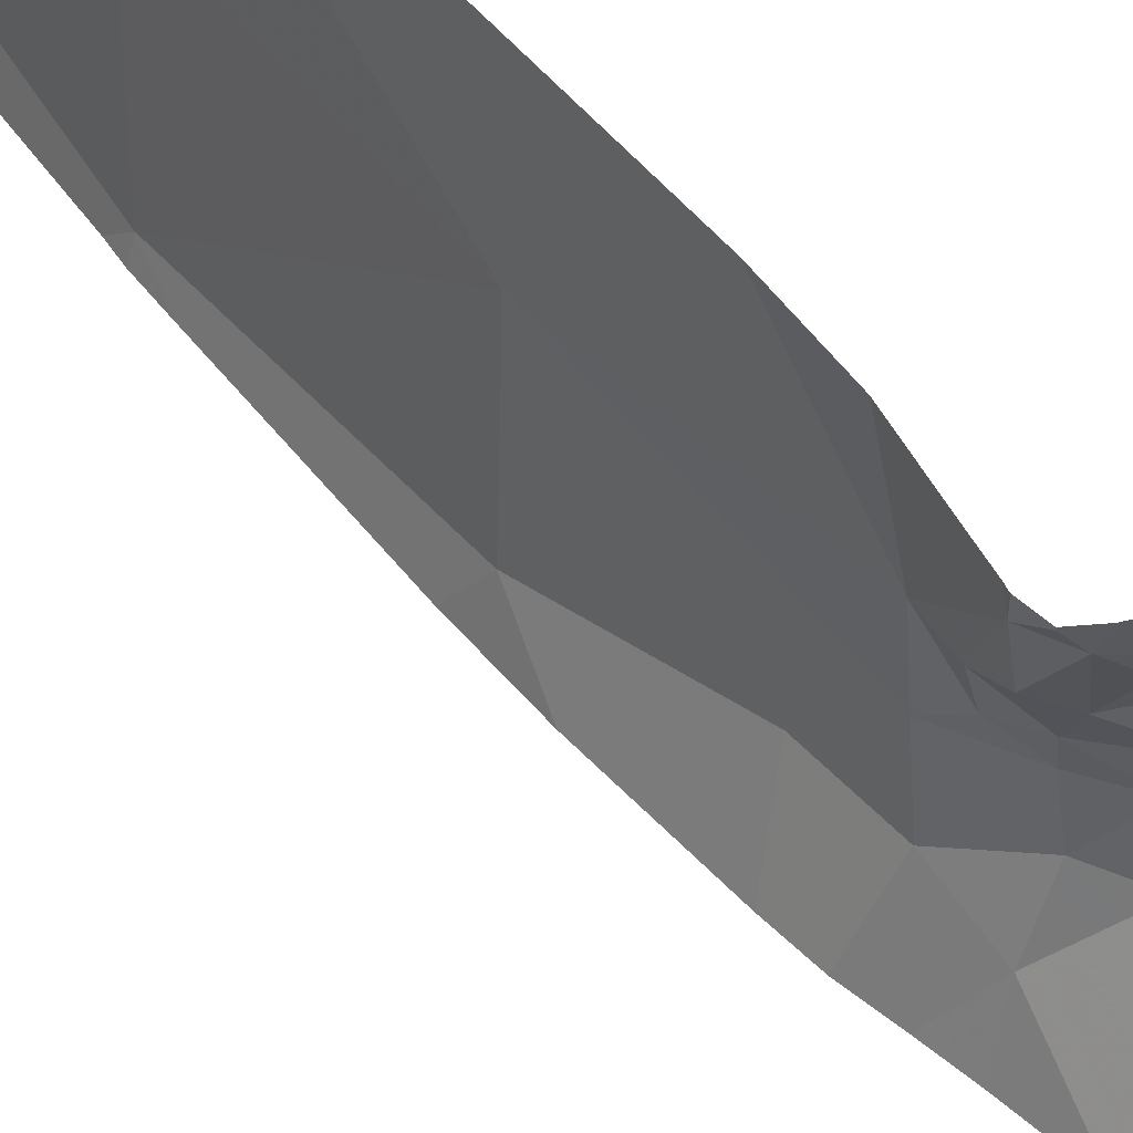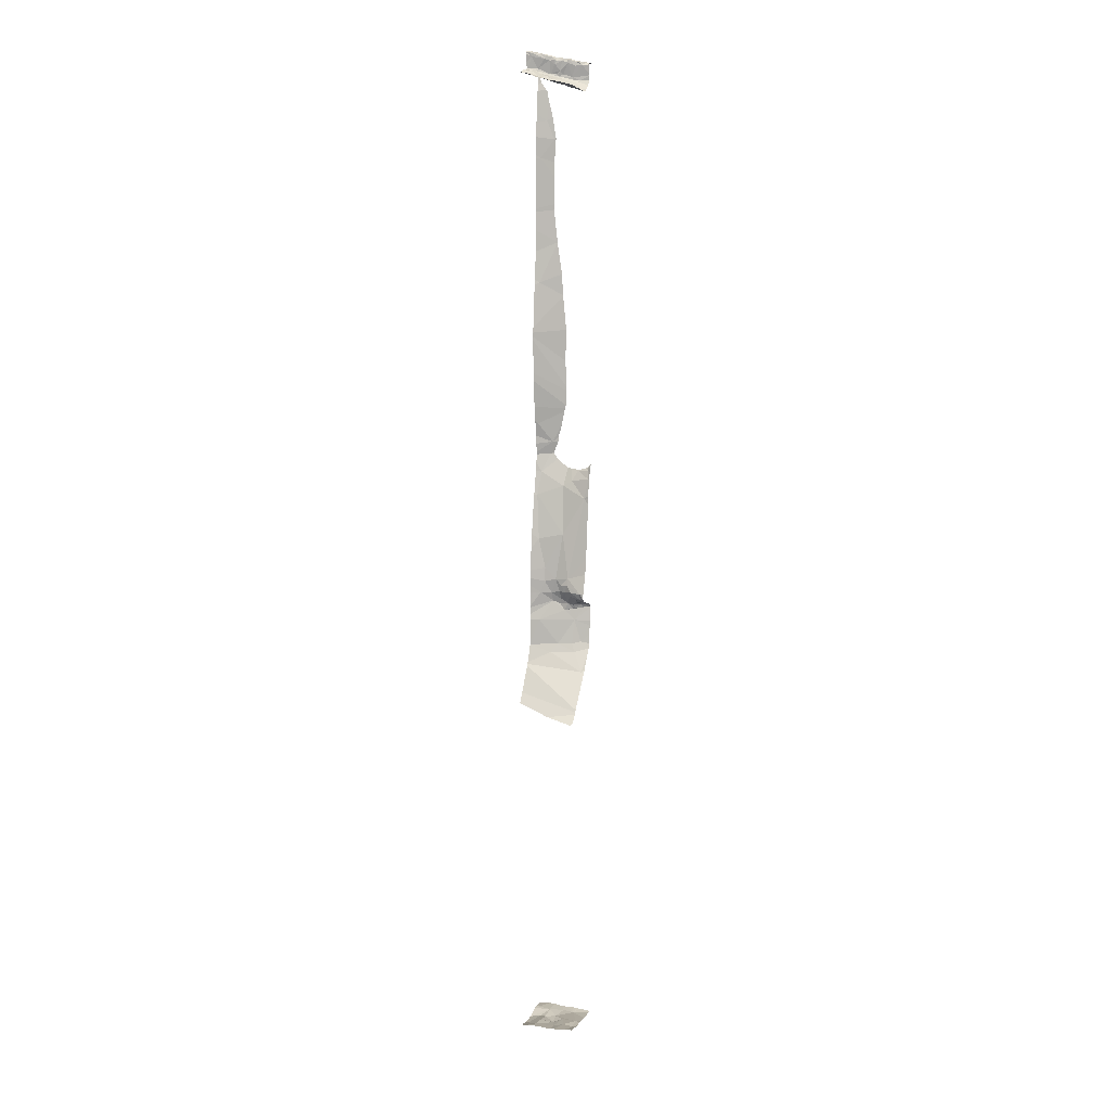
<metadata>
{"format":"obj","ext":"obj","renderer":"f3d","projection":"perspective","resolution":1024,"background":"white","views":[{"elev":51.8,"azim":134.5,"up":"+Y"},{"elev":9.3,"azim":110.4,"up":"+Z"}]}
</metadata>
<code>
v -134.9 217.2 490.4
v -134.7 216.5 491.9
v -134.9 217.4 492.5
v -135 217.4 490.6
v -135 217.5 490.7
v -135 217.4 493
v -134.9 216.5 493
v -134.1 216.6 499.6
v -134.9 216.5 498.4
v -134.7 217.4 489.5
v -134.8 216.5 492.5
v -134.7 216.5 495.5
v -134.3 217.4 483.2
v -134.9 216.5 497.5
v -134.9 217.5 492.9
v -134.2 216.5 483.1
v -134.9 217.4 499.8
v -134.8 217.4 499.8
v -134.8 217.3 499.6
v -134.9 217.5 499.5
v -134.8 217.3 499.5
v -134.8 217.3 499.5
v -134.6 217.4 499.4
v -134.6 217.3 499.4
v -134.7 217.4 499.4
v -134.2 217.4 499.4
v -134.2 217.4 499.4
v -134.4 217.3 499.4
v -134.9 217.4 490.7
v -134.7 217.2 491.2
v -134.9 217.3 490.7
v -134.6 217.4 490.9
v -134.9 217.3 490
v -134.8 217.3 490.7
v -134.6 217.5 490.8
v -134.7 217.4 490.8
v -134.7 217.4 490.8
v -134.9 216.5 498.6
v -134.9 216.5 498.2
v -134.8 217.3 489.8
v -134.9 217.4 499.8
v -134.8 217.4 499.8
v -134.8 217.3 499.5
v -134.3 217.4 499.4
v -134.1 216.9 499.5
v -134.8 216.5 495.8
v -134.1 217.5 488.7
v -134.1 217.2 499.5
v -134.8 216.5 492.6
v -134.9 216.5 493
v -134.5 217.4 483.2
v -135 217.5 483.2
v -134.1 217.4 483.2
v -134.9 217.2 483.2
v -134.1 217 488.8
v -134.9 217.5 492.6
v -134.8 217.5 499.5
v -134.9 216.6 493.8
v -134.1 217.1 483.2
v -135 217.5 493
v -134.1 216.9 483.2
v -134.1 216.5 483.2
v -134.9 216.6 498.3
v -134.1 217.3 483.2
v -134.9 217 492.7
v -134.9 216.6 493
v -134.8 216.6 492.6
v -135 217.5 490.7
v -135 216.8 498.6
v -134.1 216.7 499.6
v -134.1 217.2 499.5
v -134.1 216.8 499.6
v -134.8 217.1 491.9
v -134.7 216.6 491.8
v -134.9 217.5 499.5
v -134.7 217.5 499.4
v -134.9 216.6 496.2
v -134.1 216.6 483.2
v -135 217.5 490.6
v -134.9 217.5 499.5
v -134.6 217.5 499.4
v -135 216.7 498.9
v -134.9 217.5 492.4
v -134.8 217.1 499.9
v -134.8 217.2 499.9
v -134.6 216.9 499.6
v -134.7 217 499.7
v -134.7 216.9 499.6
v -134.2 217 499.5
v -134.9 216.5 493.7
v -134.1 217 499.5
v -134.7 217.5 491.2
v -134.8 217.3 490.8
v -134.7 216.9 490.9
v -134.7 217 491.1
v -134.4 217.5 499.4
v -134.4 217.5 499.4
v -134.7 216.7 490.9
v -134.2 217.5 499.4
v -134.8 216.9 490.7
v -134.7 217.5 499.4
v -134.7 216.8 491.3
v -134.9 217.5 499.7
v -134.8 217.1 490.6
v -134.8 217.1 490.7
v -134.3 217.5 499.4
v -134.8 217.5 499.5
v -134.9 217.5 499.6
v -134.5 217.5 499.4
v -135 217.2 492.8
v -134.2 216.8 499.6
v -134.8 216.5 496.3
v -134.7 216.9 489.8
v -134.8 217 490.9
v -134.8 217 490.8
v -135 216.8 493.3
v -135 216.8 493.5
v -134.1 217 499.5
v -134.7 216.8 491.1
v -134.7 217.2 490.9
v -134.7 217.2 491
v -134.7 217 491
v -134.1 216.6 499.7
v -135 217.5 493.1
v -134.1 216.6 483.2
v -134.7 217.1 490.9
v -134.1 216.8 499.6
v -134.1 216.9 483.2
v -134.1 217.2 499.5
v -134.1 216.6 483.2
v -134.2 217.3 499.4
v -134.9 216.5 497.4
v -134.6 216.7 490.4
v -134.8 217 490
v -135 217.5 490.7
v -135 217.5 490.6
v -134.9 217.2 490.6
v -134.2 217.1 499.5
v -134.4 217.2 499.5
v -134.9 217.5 499.6
v -134.3 217.5 499.4
v -135 216.6 500
v -134.1 217 499.5
v -134.3 217.5 499.4
v -134.8 216.6 483.2
v -134.1 217.2 499.5
v -134.8 216.8 483.2
v -134.1 217.1 499.5
v -134.1 217 499.5
v -135 217.5 490.4
v -134.7 217.5 491
v -134.9 217.5 492.9
v -135 217.2 493
v -134.1 217.1 483.2
v -134.7 217.5 499.4
v -135 217.5 490.1
v -134.6 216.6 500
v -134.5 216.6 500
v -134.9 217.5 499.8
v -134.9 217.5 499.8
v -134.6 216.8 500
v -134.6 216.9 499.9
v -134.9 216.7 500
v -134.1 216.9 499.5
v -135 216.7 500
v -134.9 216.9 499.9
v -134.7 217 499.9
v -134.9 217.2 499.9
v -134.8 217.3 499.8
v -134.7 217.1 499.9
v -134.7 217.1 499.9
v -134.8 217.3 499.8
v -134.7 216.9 499.9
v -134.6 217 499.9
v -134.7 217.1 499.9
v -134.6 216.8 500
v -134.8 216.9 499.9
v -134.6 217 499.9
v -134.6 217 499.9
v -134.6 217 499.8
v -134.6 216.8 499.9
v -134.6 216.9 499.9
v -134.5 217.5 489.3
v -134.5 216.6 499.9
v -134.6 216.7 500
v -134.7 217.1 499.9
v -134.5 216.5 499.7
v -134.6 216.7 499.7
v -134.5 216.7 499.7
v -134.5 216.6 499.7
v -134.6 216.8 499.7
v -134.7 217.5 489.6
v -134.4 217.5 483.2
v -134.3 216.6 499.7
v -134.5 217.5 483.2
v -134.3 216.6 499.6
v -134.3 216.7 499.6
v -134.6 217 499.6
v -134.6 216.8 499.6
v -134.7 217 499.7
v -134.5 216.6 500
v -134.4 216.7 499.7
v -134.5 216.7 499.7
v -134.6 216.9 499.6
v -134.8 217.2 499.6
v -134.5 216.7 500
v -134.5 216.7 500
v -134.8 217.3 499.8
v -134.7 217.2 499.8
v -134.8 217.3 499.9
v -134.7 217 499.6
v -134.7 217.1 499.6
v -134.7 217.2 499.9
v -134.6 216.7 500
v -134.4 216.6 499.7
v -134.9 217.5 492.5
v -134.8 217.5 489.8
v -134.7 216.5 495.3
v -134.8 217.5 489.7
v -134.4 216.8 499.6
v -134.3 217.1 499.5
v -134.2 217 499.5
v -134.4 217 499.5
v -134.5 217.1 499.5
v -134.3 217 499.5
v -134.1 217.1 499.5
v -134.8 216.5 493.8
v -134.4 216.9 499.5
v -134.5 216.9 499.6
v -134.5 217 499.5
v -134.7 217.1 499.6
v -134.6 217.2 499.5
v -134.7 217.1 499.6
v -134.8 217.2 499.6
v -134.5 217.2 499.4
v -134.6 217.3 499.4
v -134.6 217.3 499.4
v -134.5 217.2 499.5
v -134.1 217.1 499.5
v -134.3 217.3 499.4
v -134.8 217.2 490
v -135 217.5 490.7
v -134.9 217.2 490.7
v -134.8 217 490.7
v -134.7 217.2 499.5
v -134.8 216.5 494.6
v -134.7 217.2 490.8
v -134.3 216.7 499.6
v -134.8 216.5 496.2
v -134.1 217.4 483.2
v -134.1 217.4 483.2
v -134.1 217.4 499.4
v -135 216.7 499.9
v -134.9 217.5 492.9
v -135 216.5 499.9
v -134.2 216.8 483.2
v -134.9 216.5 499
v -134.6 216.7 483.2
v -134.3 216.6 483.1
v -134.9 217.5 499.8
v -134.9 216.5 498.9
v -134.7 217.5 499.3
v -134.4 216.8 483.2
v -134.6 216.8 483.2
v -134.8 216.5 493.8
v -134.3 217.2 483.2
v -134.8 217.5 491.5
v -134.4 217 483.1
v -134.5 217 483.1
v -134.7 217 483.2
v -134.6 217.1 483.2
v -134.6 216.5 483.1
v -134.3 217.1 483.2
v -134.9 217 483.2
v -135 217.5 490.3
v -134.1 216.5 483.2
v -134.9 217.5 499.8
v -134.9 217.5 490.7
v -134.9 217.5 499.6
v -134.8 217.5 490.7
v -135 216.5 499.5
v -135 216.5 499.4
v -135 217.4 493.1
v -135 217.5 493.1
v -135 217.4 493.1
v -135 217.5 483.2
v -135 217.4 499.8
v -135 217.4 499.8
v -135 216.8 497.5
v -135 216.8 498
v -135 217 483.2
v -135 217 483.2
v -135 217 494.9
v -135 217 495.4
v -135 216.8 497.4
v -135 216.9 496.9
v -135 216.9 496.4
v -135 217 494.4
v -135 217 494.1
v -135 216.8 498.6
v -135 216.8 498.2
v -135 216.9 493.6
v -135 216.9 493.8
v -135 216.9 493.2
v -135 217.1 493
v -135 216.6 499.6
v -135 216.6 499.6
v -135 216.7 499.4
v -135 216.7 499.4
v -135 217 494.1
v -135 217 494
v -135 217 496
v -135 217 496
v -135 216.7 499.3
v -135 216.8 499
v -135 217.2 483.2
v -135 216.7 499.4
v -135 216.9 493.2
v -135 216.8 493.3
v -135 216.9 493.5
v -135 216.8 493.3
v -135 216.5 499.8
v -135 217.1 493
v -135 217.3 493
v -135 217.2 493
v -135 216.8 498.6
v -135 216.8 498.6
v -135 216.8 498.7
v -135 216.8 483.2
v -135 216.7 483.2
v -135 217.3 483.2
v -135 217.5 493.1
v -135 217.2 483.2
v -135 216.9 496.9
v -135 217.2 493
v -135 217 494.4
v -135 216.9 496.9
v -135 216.8 499.9
v -135 216.9 499.9
v -135 216.9 499.9
v -135 217.4 499.8
v -135 217.2 499.9
v -135 216.8 498.6
v -135 217 499.9
v -135 216.6 499.8
v -135 216.6 499.9
v -135 216.8 499.9
v -135 216.8 499.9
v -135 216.7 499.9
v -135 216.7 499.9
v -135 216.9 499.9
v -134.9 217.5 499.6
v -134.9 216.5 499
v -134.9 216.5 493.1
v -134.6 216.5 500
v -134.5 216.5 500
v -134.7 216.5 500
v -134.7 216.5 500
v -134.2 216.5 499.7
v -134.6 216.5 490
v -134.6 216.5 490
v -134.6 216.5 490.6
v -134.6 216.5 490.5
v -134.6 216.5 490.9
v -134.6 216.5 491
v -134.6 216.5 490.7
v -134.6 216.5 490.4
v -134.6 216.5 491.7
v -134.6 216.5 491.3
v -134.9 216.5 493.3
v -134.9 216.5 493.5
v -134.9 216.5 493.3
v -134.1 216.5 483.2
v -134.9 216.5 493.6
v -134.9 216.5 499.9
v -135 216.5 499.9
v -135 216.5 499.9
v -135 216.5 499.9
v -134.8 216.5 492.6
v -134.9 216.5 500
v -134.6 216.5 491.1
v -134.6 216.5 483.1
v -134.3 216.5 483.1
v -135 216.5 483.2
v -134.8 216.5 483.2
v -134.8 216.5 483.2
v -134.8 216.5 483.2
v -134.4 216.5 489.7
v -134.4 216.5 489.6
v -134.1 216.5 499.7
v -134.5 216.5 500
v -134.5 216.5 500
v -134.8 216.5 500
v -134.5 216.5 500
v -134.5 216.5 500
v -134.5 216.5 500
v -134.3 216.5 499.7
v -134.3 216.5 499.7
v -134.4 216.5 499.7
v -134.4 216.5 499.7
v -134.4 216.5 499.7
v -134.4 216.5 499.7
v -134.5 216.5 499.7
v -134.5 216.5 499.7
v -134.5 216.5 499.8
v -134.2 216.5 499.7
v -134.8 216.5 500
v -134.5 216.5 489.7
v -134.6 216.5 490
v -134.2 216.5 489.2
v -134.9 216.5 498.3
v -134.9 216.5 500
v -134.2 216.5 483.1
v -134.3 216.5 483.1
v -134.6 216.5 483.1
v -134.6 216.5 483.1
v -134.7 216.5 495.4
v -134.9 216.5 496.7
v -134.1 216.5 489
v -134.2 216.5 489.2
v -134.8 216.5 494.7
v -134.7 216.5 495.2
v -134.8 216.5 494.1
v -135 216.5 499.6
v -135 216.5 499.6
v -135 216.5 499.4
v -135 216.5 499.4
v -134.9 216.5 499
v -134.8 216.5 494.1
v -134.1 216.5 483.2
v -134.7 216.5 495.5
v -134.9 216.5 499
v -135 216.5 499.8
v -135 216.5 483.2
v -134.9 216.5 496.7
v -134.9 216.5 497.1
v -134.7 216.5 495.2
v -134.9 216.5 497.1
v -134.2 216.5 499.7
v -134.5 217.5 499.4
v -134.9 217.5 489.9
v -134.9 217.5 489.9
v -134.6 217.5 490.9
v -135 217.5 490
v -134.6 217.5 490.8
v -134.6 217.5 490.8
v -134.6 217.5 490.9
v -134.7 217.5 490.8
v -134.6 217.5 490.8
v -134.7 217.5 490.8
v -134.2 217.5 499.4
v -134.6 217.5 483.2
v -134.8 217.5 483.2
v -135 217.5 483.2
v -135 217.5 483.2
v -135 217.5 483.2
v -134.1 217.5 488.7
v -134.2 217.5 488.9
v -134.1 217.5 499.4
v -134.1 217.5 483.2
v -134.1 217.5 483.2
v -134.1 217.5 483.2
v -135 217.5 493.1
v -135 217.5 493.1
v -135 217.5 490.7
v -135 217.5 490.1
v -134.8 217.5 489.6
v -135 217.5 483.2
v -135 217.5 483.2
v -134.7 217.5 489.5
v -134.7 217.5 489.5
v -135 217.5 493.1
v -135 217.5 499.8
v -135 217.5 499.8
v -134.2 217.5 488.9
v -134.3 217.5 483.2
v -134.1 217.5 499.4
v -134.3 217.5 489
v -134.3 217.5 489
v -134.2 217.5 488.9
v -134.2 217.5 488.9
f 32 30 92
f 332 283 463
f 30 3 83
f 79 4 136
f 152 6 60
f 379 67 11
f 56 15 254
f 4 5 68
f 378 255 322
f 33 1 275
f 469 286 468
f 51 13 193
f 160 17 159
f 17 18 277
f 17 42 18
f 19 21 140
f 103 19 279
f 21 22 20
f 140 20 352
f 75 22 57
f 23 24 109
f 24 23 25
f 76 23 262
f 43 25 101
f 96 44 97
f 26 27 99
f 27 26 131
f 106 26 144
f 109 28 440
f 4 31 5
f 5 29 278
f 441 33 442
f 93 37 29
f 5 31 34
f 32 35 36
f 29 5 34
f 446 32 447
f 448 35 449
f 280 37 450
f 451 252 477
f 217 40 441
f 41 42 17
f 57 43 107
f 37 36 448
f 377 255 378
f 287 41 160
f 376 253 255
f 11 67 2
f 52 54 453
f 2 74 368
f 54 51 452
f 289 63 290
f 66 67 49
f 73 74 67
f 200 86 87
f 45 89 164
f 468 52 455
f 114 94 95
f 274 54 291
f 467 10 219
f 466 33 275
f 375 142 253
f 465 5 135
f 63 69 300
f 374 117 371
f 65 66 304
f 373 62 276
f 464 284 472
f 110 15 3
f 65 67 66
f 310 58 265
f 46 312 431
f 69 63 9
f 463 283 124
f 372 116 354
f 67 65 73
f 67 74 2
f 462 53 460
f 261 69 38
f 158 157 355
f 357 161 358
f 168 84 85
f 84 177 167
f 85 84 170
f 187 188 184
f 203 229 199
f 208 18 169
f 87 88 211
f 86 88 87
f 461 53 462
f 223 228 221
f 221 138 139
f 19 18 205
f 22 21 43
f 164 111 127
f 131 138 146
f 232 231 224
f 371 117 370
f 115 114 126
f 34 93 29
f 113 134 40
f 94 119 95
f 73 30 95
f 104 105 137
f 120 32 36
f 133 104 1
f 360 134 361
f 102 74 73
f 458 55 419
f 363 133 367
f 457 47 55
f 318 116 319
f 368 102 369
f 104 244 105
f 456 52 454
f 3 65 110
f 38 69 9
f 116 117 320
f 40 10 113
f 1 33 241
f 120 126 121
f 114 115 94
f 116 66 354
f 370 117 116
f 102 95 119
f 120 121 32
f 30 32 121
f 95 30 122
f 30 121 122
f 455 52 456
f 126 114 122
f 95 122 114
f 110 65 305
f 228 220 111
f 188 191 86
f 369 102 119
f 100 98 94
f 370 116 372
f 375 253 376
f 454 52 453
f 235 238 139
f 453 54 452
f 27 131 48
f 133 1 134
f 34 243 105
f 368 74 102
f 111 248 196
f 137 243 31
f 4 104 137
f 28 139 138
f 452 51 195
f 369 119 381
f 133 100 104
f 9 63 411
f 13 266 53
f 259 272 382
f 51 271 266
f 145 147 329
f 54 52 286
f 367 133 360
f 385 145 386
f 451 27 252
f 450 37 448
f 153 6 15
f 3 73 65
f 334 296 418
f 73 3 30
f 73 95 102
f 15 110 153
f 366 98 362
f 303 58 311
f 353 314 432
f 69 82 315
f 449 35 445
f 389 388 478
f 336 298 422
f 337 334 436
f 448 36 35
f 447 32 443
f 358 163 393
f 176 162 161
f 173 161 162
f 338 163 339
f 339 166 340
f 142 163 165
f 163 177 166
f 200 171 180
f 84 167 186
f 166 84 168
f 41 168 210
f 210 169 42
f 172 42 169
f 168 41 288
f 170 171 209
f 170 175 171
f 169 18 172
f 18 42 172
f 173 162 174
f 174 167 173
f 84 175 170
f 167 174 178
f 176 181 162
f 84 166 177
f 174 179 178
f 180 178 179
f 181 188 182
f 179 182 180
f 213 169 85
f 181 182 162
f 394 201 395
f 176 161 214
f 214 185 206
f 177 163 161
f 173 177 161
f 207 185 157
f 161 157 185
f 84 186 175
f 397 194 398
f 399 215 400
f 190 187 401
f 189 188 187
f 187 190 189
f 188 189 191
f 446 35 32
f 404 184 405
f 203 191 189
f 196 197 194
f 202 194 197
f 199 230 198
f 198 88 199
f 199 88 204
f 200 180 86
f 158 201 207
f 206 201 184
f 189 190 215
f 202 197 220
f 199 191 203
f 199 204 191
f 21 19 205
f 206 207 201
f 86 204 88
f 209 205 208
f 209 208 213
f 210 168 85
f 212 200 211
f 233 212 211
f 211 200 87
f 171 175 186
f 169 213 208
f 167 177 173
f 179 174 182
f 213 85 170
f 209 213 170
f 42 41 210
f 161 185 214
f 400 190 402
f 157 158 207
f 393 142 407
f 188 181 184
f 201 158 392
f 162 182 174
f 445 35 446
f 111 196 123
f 444 33 156
f 202 220 203
f 169 210 85
f 235 236 232
f 230 223 224
f 138 221 222
f 221 225 222
f 224 223 221
f 118 226 143
f 222 89 226
f 224 221 139
f 111 89 225
f 222 225 89
f 226 91 149
f 138 222 226
f 230 229 228
f 86 182 188
f 225 221 228
f 220 228 229
f 223 230 228
f 211 198 231
f 198 211 88
f 234 205 233
f 18 208 205
f 198 230 231
f 231 232 245
f 231 233 211
f 234 21 205
f 21 234 43
f 234 245 43
f 236 235 237
f 237 24 236
f 25 43 236
f 139 238 224
f 230 224 231
f 24 25 236
f 224 238 232
f 240 28 138
f 239 138 226
f 146 239 71
f 138 131 240
f 44 240 131
f 131 26 44
f 240 44 28
f 235 139 28
f 89 91 226
f 28 24 237
f 241 33 40
f 1 104 4
f 105 115 126
f 126 247 105
f 113 10 388
f 115 244 100
f 243 34 31
f 94 115 100
f 100 244 104
f 40 134 241
f 361 113 409
f 36 37 93
f 120 36 247
f 245 234 233
f 237 235 28
f 120 247 126
f 34 105 247
f 93 34 247
f 199 229 230
f 134 1 241
f 443 32 151
f 119 98 365
f 98 100 362
f 244 115 105
f 90 117 374
f 365 98 364
f 442 33 444
f 189 215 203
f 209 171 200
f 196 248 197
f 12 313 294
f 220 197 248
f 248 111 220
f 122 121 126
f 247 36 93
f 204 86 191
f 364 98 366
f 207 206 185
f 363 100 133
f 441 40 33
f 347 165 348
f 362 100 363
f 440 28 96
f 346 253 350
f 376 255 377
f 361 134 113
f 165 253 142
f 144 26 141
f 360 133 134
f 285 153 324
f 236 43 245
f 31 4 137
f 111 225 228
f 215 202 203
f 16 78 259
f 153 110 323
f 264 147 258
f 181 176 214
f 214 206 181
f 166 168 344
f 205 209 212
f 180 171 178
f 167 178 186
f 171 186 178
f 232 236 245
f 86 180 182
f 233 205 212
f 322 255 345
f 206 184 181
f 200 212 209
f 235 232 238
f 233 231 245
f 215 194 202
f 105 243 137
f 106 44 26
f 98 119 94
f 229 203 220
f 147 270 274
f 130 259 78
f 272 258 147
f 263 259 256
f 270 264 269
f 141 26 99
f 99 27 451
f 46 77 312
f 51 54 270
f 268 269 263
f 259 263 258
f 264 258 263
f 266 273 154
f 64 266 59
f 359 196 406
f 125 78 16
f 269 268 271
f 270 147 264
f 270 269 271
f 97 44 106
f 13 51 266
f 273 256 61
f 273 268 256
f 263 256 268
f 263 269 264
f 54 274 270
f 147 274 292
f 271 268 273
f 271 51 270
f 259 258 272
f 272 147 385
f 266 271 273
f 96 28 44
f 458 419 481
f 282 309 428
f 155 25 76
f 283 6 285
f 283 284 124
f 358 161 163
f 107 43 101
f 357 157 161
f 101 25 155
f 356 158 355
f 285 6 153
f 355 157 357
f 262 23 81
f 354 66 7
f 353 317 314
f 286 52 468
f 7 66 50
f 76 25 23
f 288 41 287
f 457 55 458
f 281 307 308
f 63 289 14
f 81 23 109
f 109 24 28
f 290 63 301
f 59 266 154
f 291 54 316
f 292 274 291
f 154 273 61
f 294 293 218
f 276 62 430
f 12 294 417
f 14 295 132
f 64 53 266
f 246 299 423
f 296 77 112
f 297 77 296
f 108 20 80
f 61 256 128
f 298 299 246
f 57 22 43
f 62 125 413
f 300 69 343
f 301 63 300
f 302 117 303
f 265 58 227
f 16 259 414
f 303 117 58
f 304 66 318
f 305 65 304
f 148 239 118
f 257 82 261
f 322 306 424
f 306 307 281
f 71 239 148
f 261 82 69
f 281 308 426
f 308 309 282
f 143 226 149
f 80 20 75
f 423 310 429
f 311 58 310
f 249 77 46
f 118 239 226
f 312 77 297
f 312 313 12
f 75 20 22
f 8 111 123
f 314 82 257
f 315 82 314
f 128 256 130
f 316 54 333
f 309 317 353
f 130 256 259
f 318 66 116
f 112 77 249
f 132 295 337
f 319 116 321
f 129 27 48
f 320 117 302
f 321 116 320
f 70 111 8
f 352 20 108
f 378 322 433
f 323 110 305
f 218 293 336
f 324 153 325
f 72 111 70
f 325 153 335
f 326 69 327
f 48 131 146
f 146 138 239
f 327 69 328
f 90 58 117
f 328 69 315
f 329 147 292
f 330 145 329
f 149 91 45
f 331 54 286
f 127 111 72
f 384 330 434
f 279 19 140
f 227 58 90
f 333 54 331
f 140 21 20
f 123 196 359
f 335 153 323
f 164 89 111
f 218 336 437
f 50 66 49
f 132 337 438
f 338 165 163
f 49 67 379
f 45 91 89
f 339 163 166
f 103 18 19
f 340 166 351
f 341 168 288
f 250 53 251
f 342 168 341
f 251 53 64
f 343 69 326
f 344 168 342
f 345 255 346
f 252 27 129
f 39 63 14
f 346 255 253
f 347 253 165
f 53 250 460
f 14 289 295
f 348 165 338
f 349 253 347
f 350 253 349
f 13 53 461
f 351 166 344
f 260 17 277
f 277 18 103
f 380 142 375
f 159 17 260
f 381 119 365
f 382 272 415
f 383 259 382
f 384 145 330
f 160 41 17
f 385 147 145
f 183 10 470
f 386 145 387
f 387 145 384
f 388 10 183
f 195 51 193
f 193 13 476
f 410 389 479
f 390 123 439
f 391 158 356
f 392 158 391
f 217 10 40
f 393 163 142
f 394 184 201
f 192 10 467
f 395 201 392
f 396 184 394
f 219 10 217
f 397 196 194
f 398 194 399
f 399 194 215
f 156 33 466
f 242 5 278
f 400 215 190
f 401 187 403
f 402 190 401
f 403 187 404
f 135 5 242
f 280 29 37
f 404 187 184
f 405 184 396
f 406 196 397
f 278 29 280
f 407 142 412
f 408 113 388
f 254 15 152
f 409 113 408
f 475 410 480
f 411 63 39
f 275 1 150
f 412 142 380
f 150 1 79
f 413 125 16
f 414 259 383
f 60 6 332
f 415 272 416
f 416 272 385
f 152 15 6
f 417 294 218
f 136 4 68
f 418 296 112
f 419 420 475
f 79 1 4
f 421 298 246
f 422 298 421
f 68 5 465
f 423 299 310
f 424 306 425
f 267 30 83
f 425 306 281
f 83 3 216
f 426 308 427
f 427 308 282
f 124 284 464
f 428 309 353
f 429 310 265
f 430 62 413
f 332 6 283
f 431 312 12
f 432 314 257
f 151 32 92
f 433 322 424
f 92 30 267
f 435 334 418
f 56 3 15
f 436 334 435
f 437 336 422
f 438 337 436
f 216 3 56
f 439 123 359
f 470 10 471
f 471 10 192
f 473 287 160
f 474 287 473
f 475 420 410
f 476 13 461
f 477 252 459
f 478 388 183
f 479 389 478
f 480 410 479
f 481 419 475

</code>
